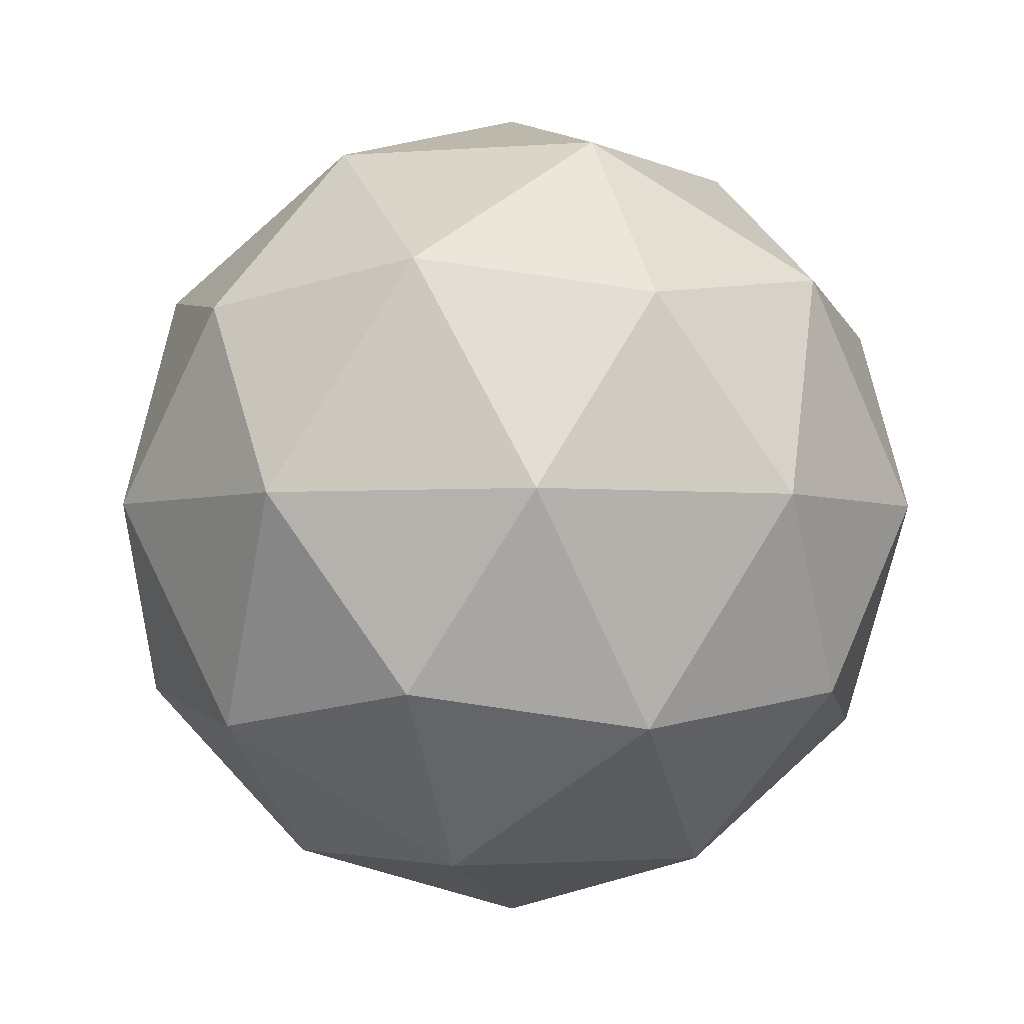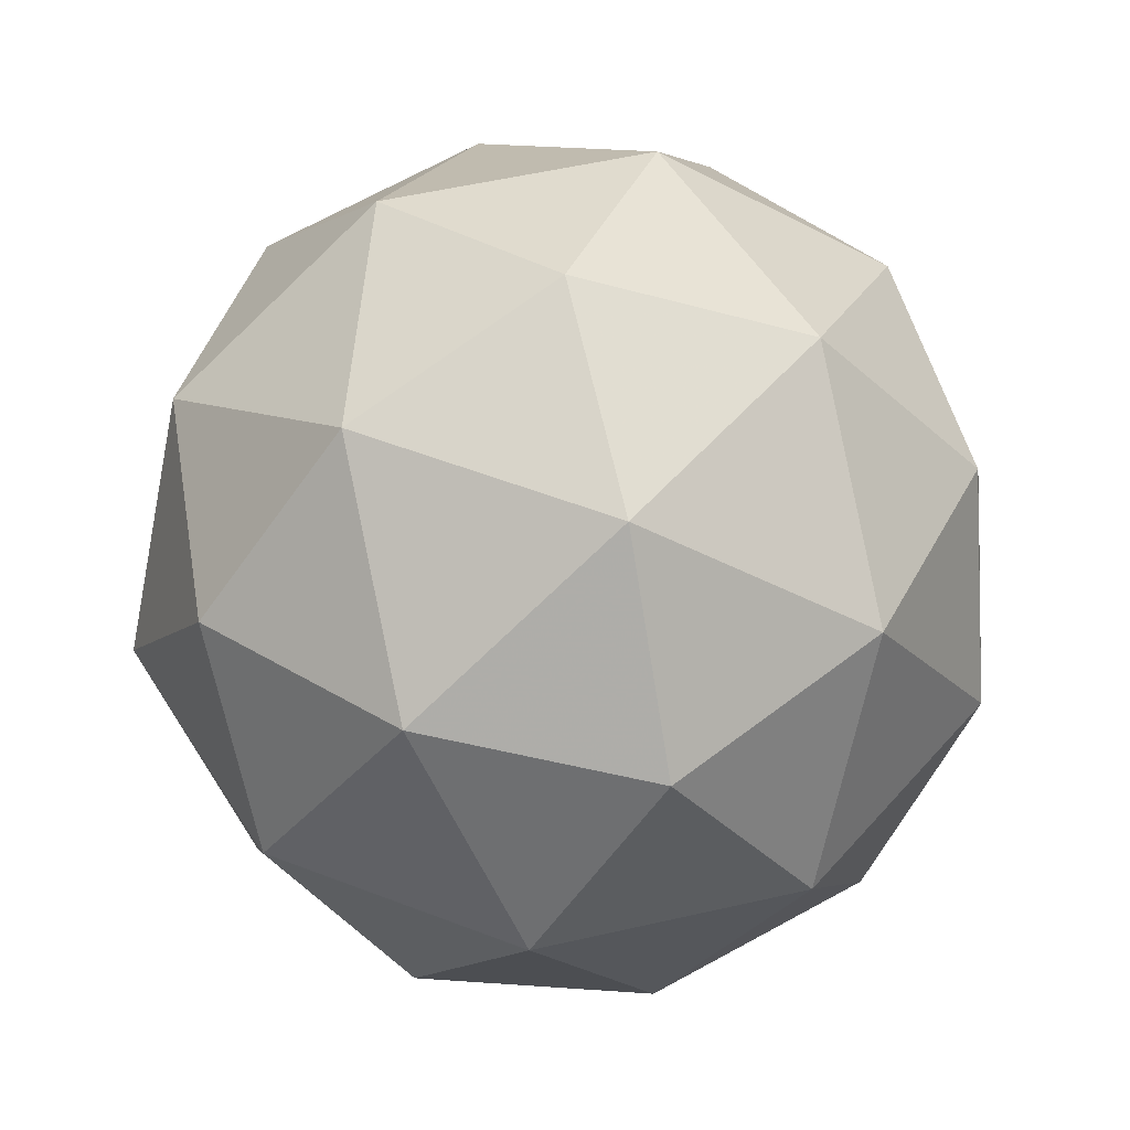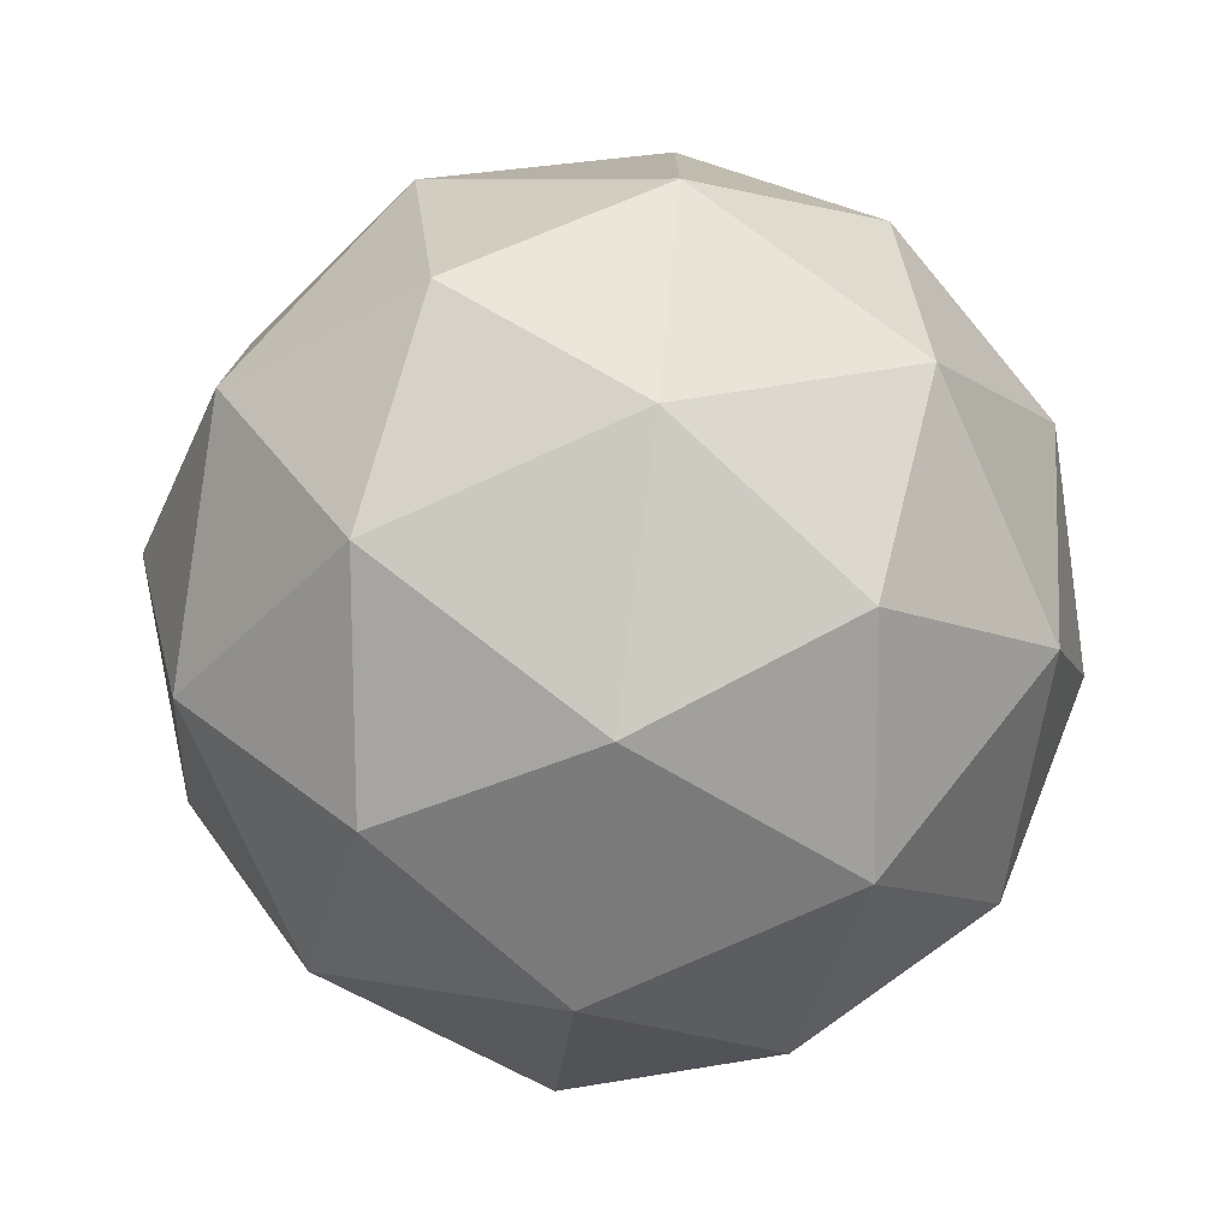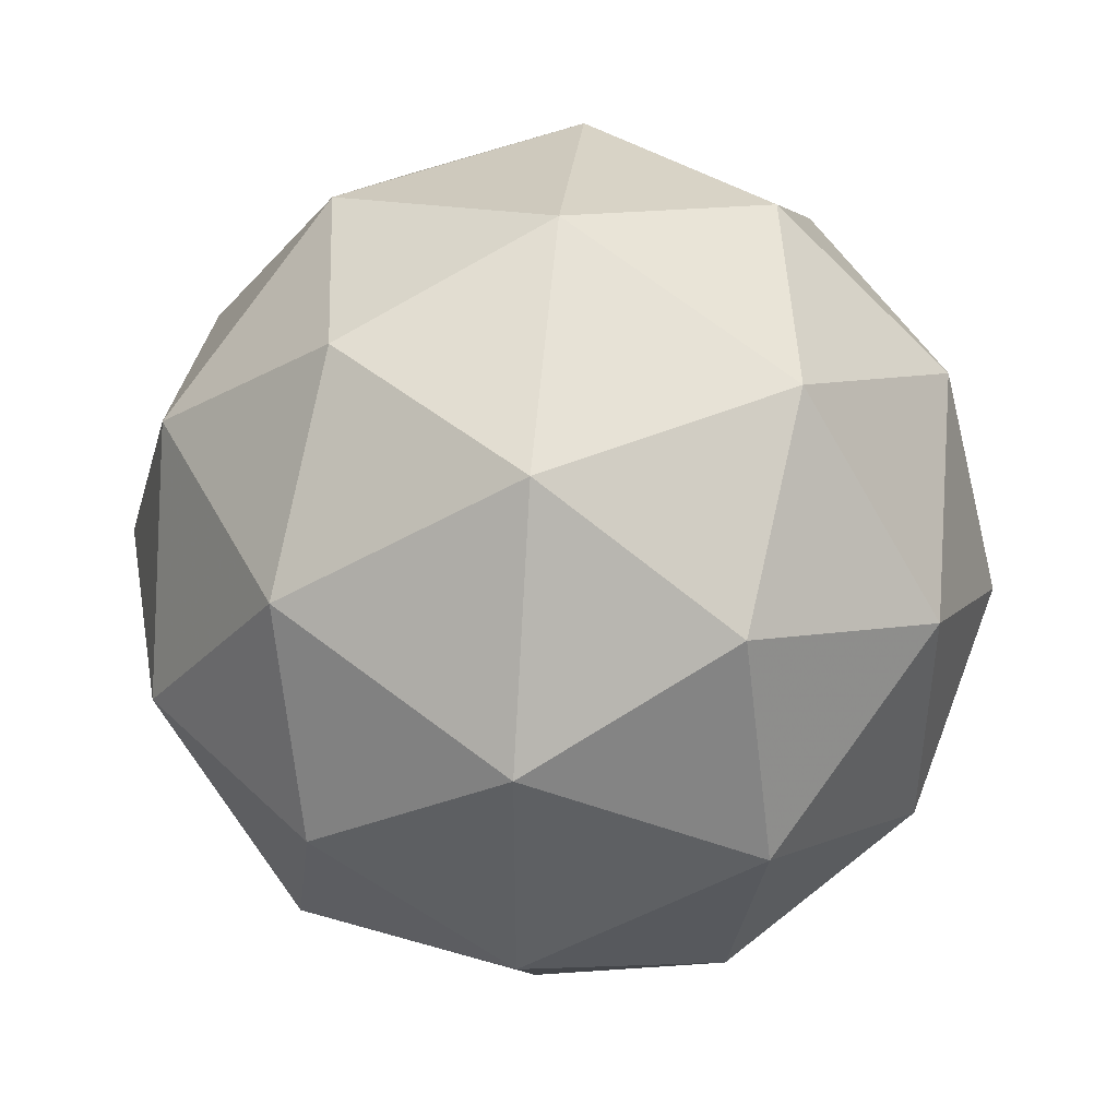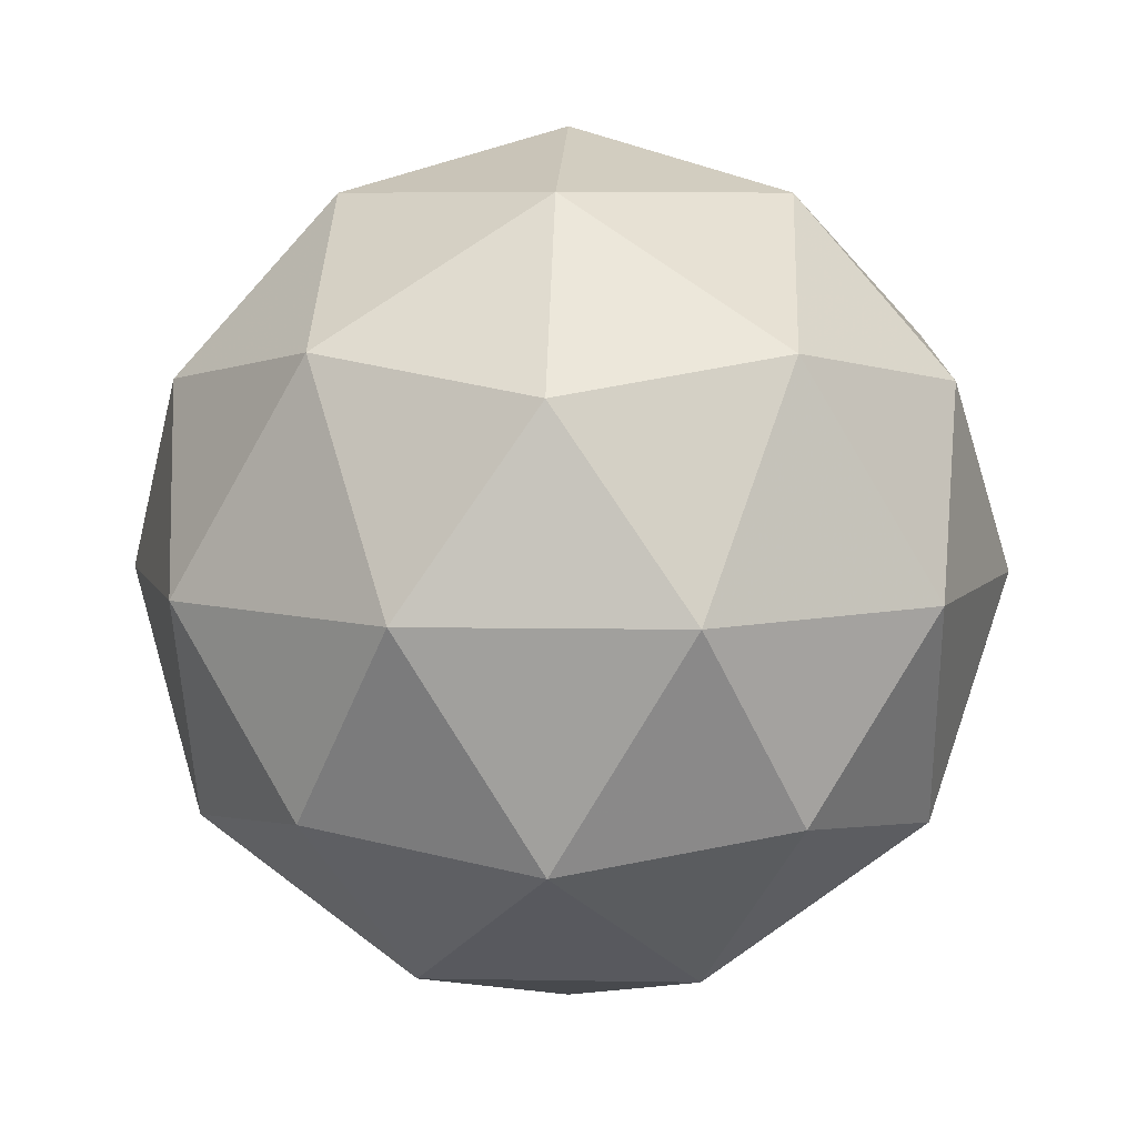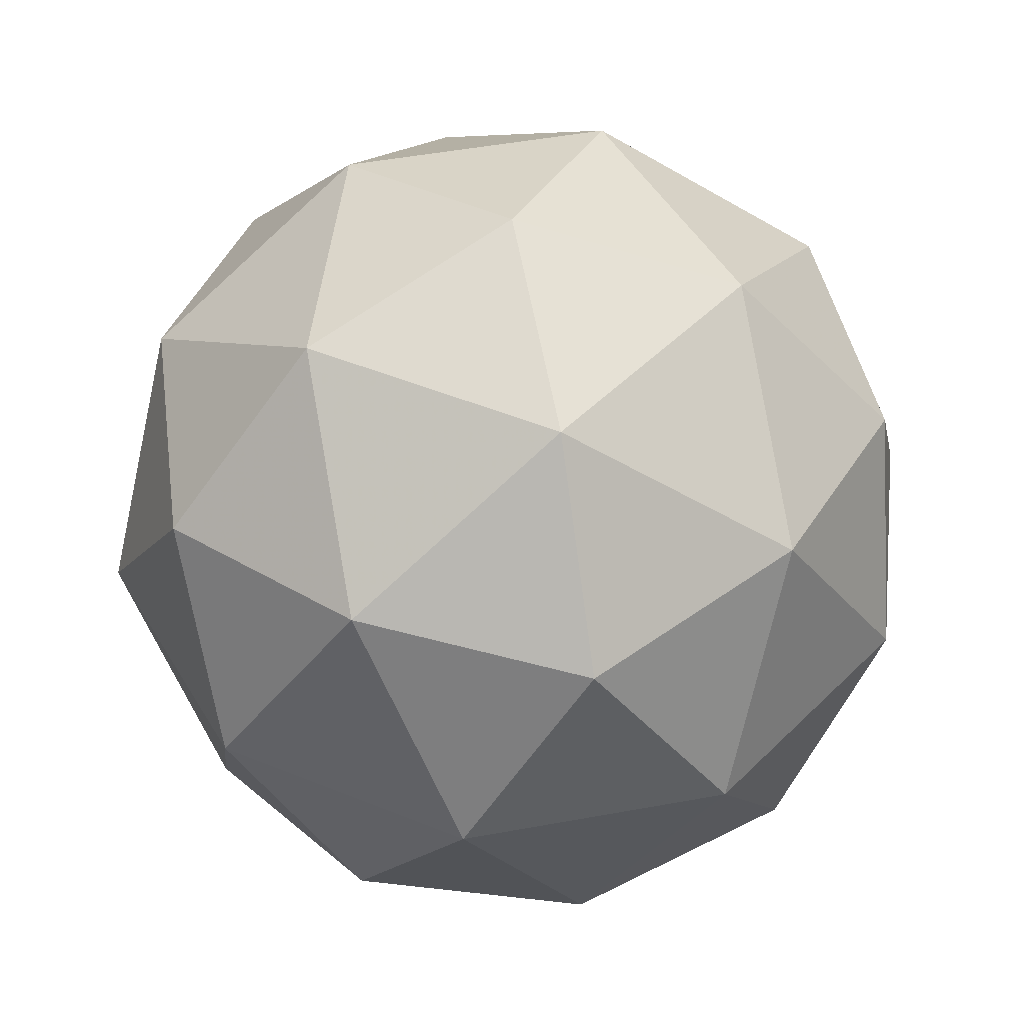
<metadata>
{"format":"obj","ext":"obj","renderer":"f3d","projection":"perspective","resolution":1024,"background":"white","views":[{"elev":-3.0,"azim":69.0,"up":"+Y"},{"elev":54.1,"azim":4.3,"up":"+Y"},{"elev":-76.9,"azim":82.4,"up":"+Z"},{"elev":44.7,"azim":32.1,"up":"+Z"},{"elev":7.1,"azim":-51.1,"up":"+Y"},{"elev":48.8,"azim":-65.6,"up":"+Y"}]}
</metadata>
<code>
g URAVL-i12-g70-s2023
v -5324 949.4 -3906
v -5235 980.8 -3841
v -5358 980.8 -3801
v -5172 1066 -3795
v -5145 1049 -3906
v -5434 980.8 -3906
v -5358 980.8 -4011
v -5235 980.8 -3970
v -5124 1159 -3841
v -5382 1066 -3727
v -5269 1049 -3736
v -5324 1159 -3696
v -5512 1066 -3906
v -5468 1049 -3801
v -5524 1159 -3841
v -5382 1066 -4084
v -5468 1049 -4011
v -5447 1159 -4075
v -5172 1066 -4016
v -5269 1049 -4075
v -5200 1159 -4075
v -5200 1159 -3736
v -5447 1159 -3736
v -5524 1159 -3970
v -5324 1159 -4116
v -5124 1159 -3970
v -5266 1253 -3727
v -5179 1270 -3801
v -5290 1338 -3801
v -5476 1253 -3795
v -5379 1270 -3736
v -5413 1338 -3841
v -5476 1253 -4016
v -5503 1270 -3906
v -5413 1338 -3970
v -5266 1253 -4084
v -5379 1270 -4075
v -5290 1338 -4011
v -5136 1253 -3906
v -5179 1270 -4011
v -5213 1338 -3906
v -5324 1369 -3906
f 1 2 3
f 4 2 5
f 1 3 6
f 1 6 7
f 1 7 8
f 4 5 9
f 10 11 12
f 13 14 15
f 16 17 18
f 19 20 21
f 4 9 22
f 10 12 23
f 13 15 24
f 16 18 25
f 19 21 26
f 27 28 29
f 30 31 32
f 33 34 35
f 36 37 38
f 39 40 41
f 41 38 42
f 41 40 38
f 40 36 38
f 38 35 42
f 38 37 35
f 37 33 35
f 35 32 42
f 35 34 32
f 34 30 32
f 32 29 42
f 32 31 29
f 31 27 29
f 29 41 42
f 29 28 41
f 28 39 41
f 26 40 39
f 26 21 40
f 21 36 40
f 25 37 36
f 25 18 37
f 18 33 37
f 24 34 33
f 24 15 34
f 15 30 34
f 23 31 30
f 23 12 31
f 12 27 31
f 22 28 27
f 22 9 28
f 9 39 28
f 21 25 36
f 21 20 25
f 20 16 25
f 18 24 33
f 18 17 24
f 17 13 24
f 15 23 30
f 15 14 23
f 14 10 23
f 12 22 27
f 12 11 22
f 11 4 22
f 9 26 39
f 9 5 26
f 5 19 26
f 8 20 19
f 8 7 20
f 7 16 20
f 7 17 16
f 7 6 17
f 6 13 17
f 6 14 13
f 6 3 14
f 3 10 14
f 5 8 19
f 5 2 8
f 2 1 8
f 3 11 10
f 3 2 11
f 2 4 11
f 2 4 11

</code>
